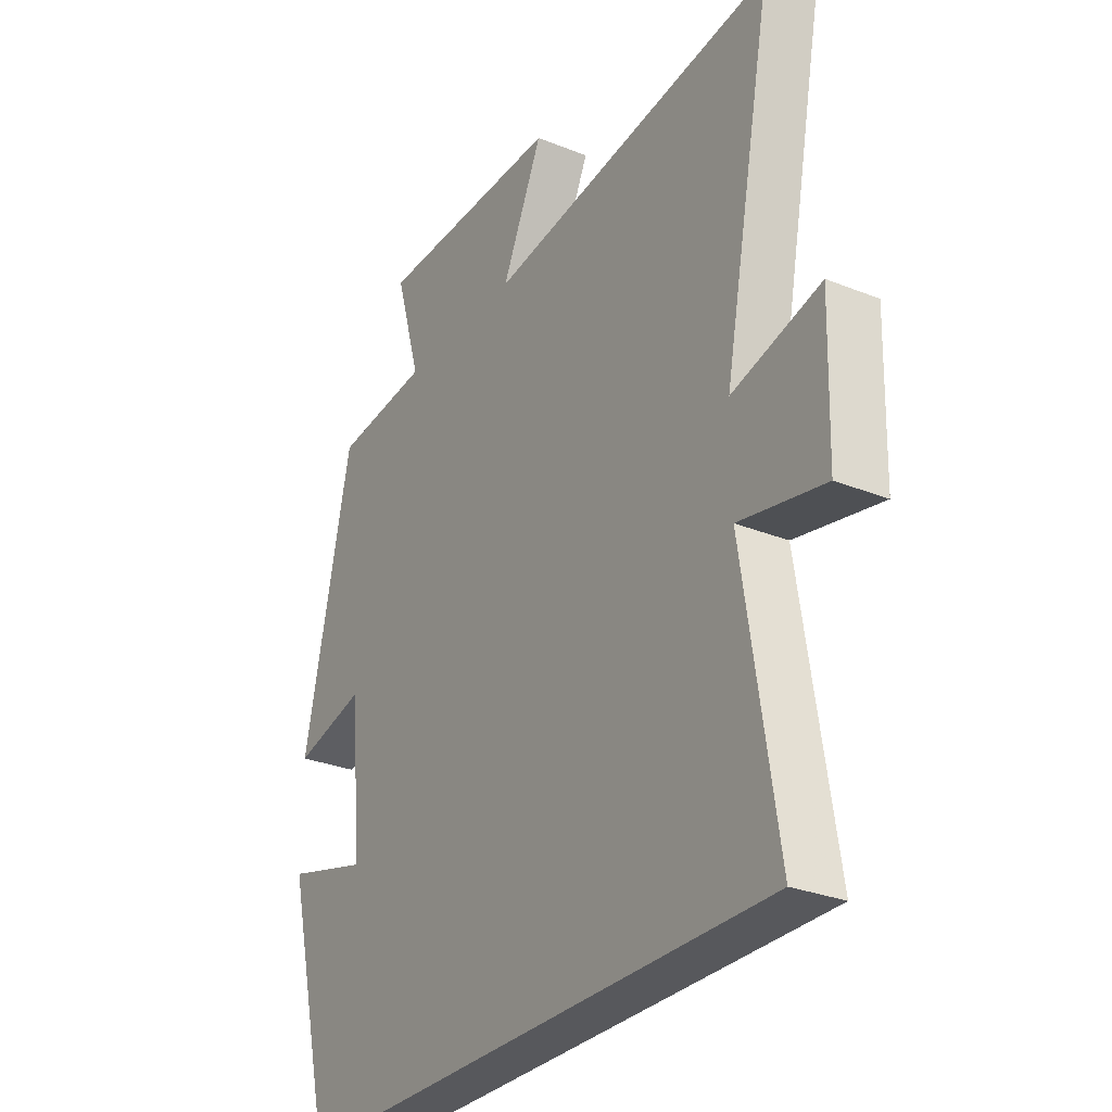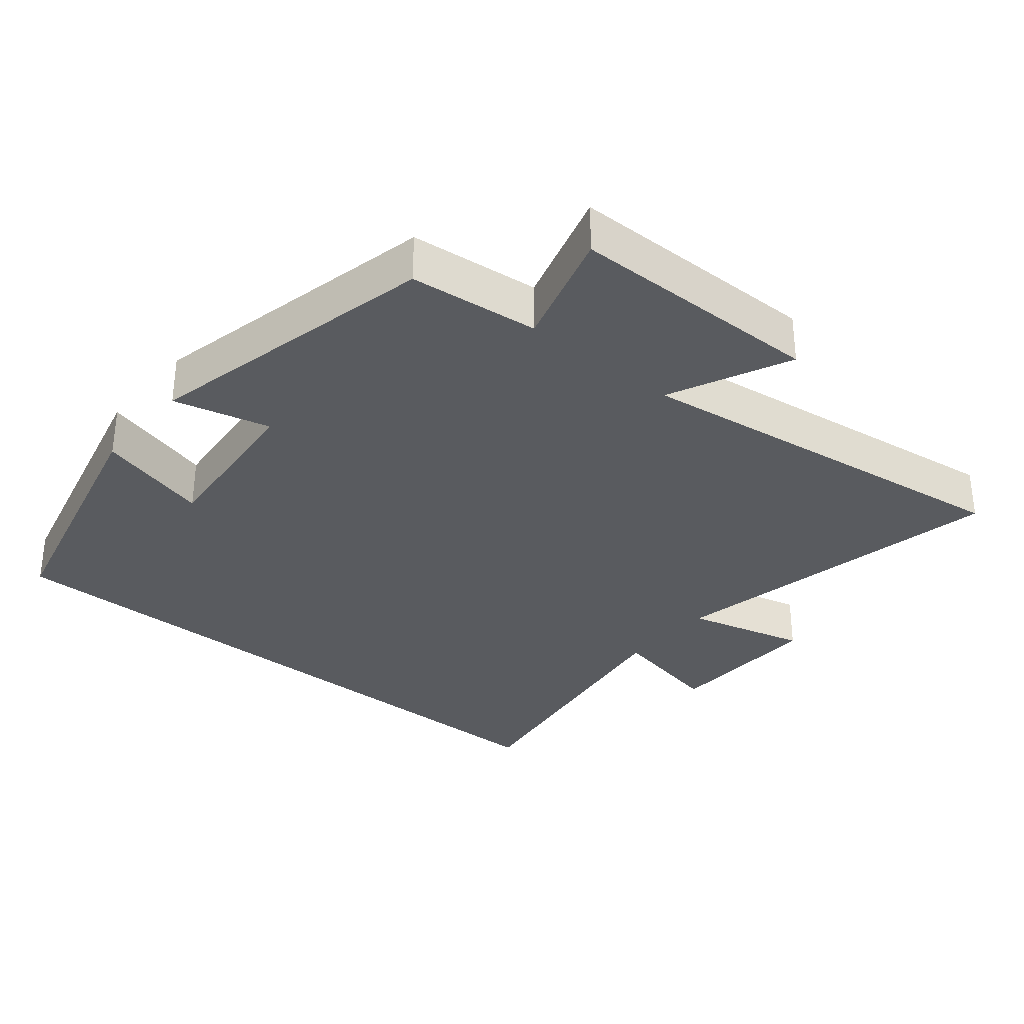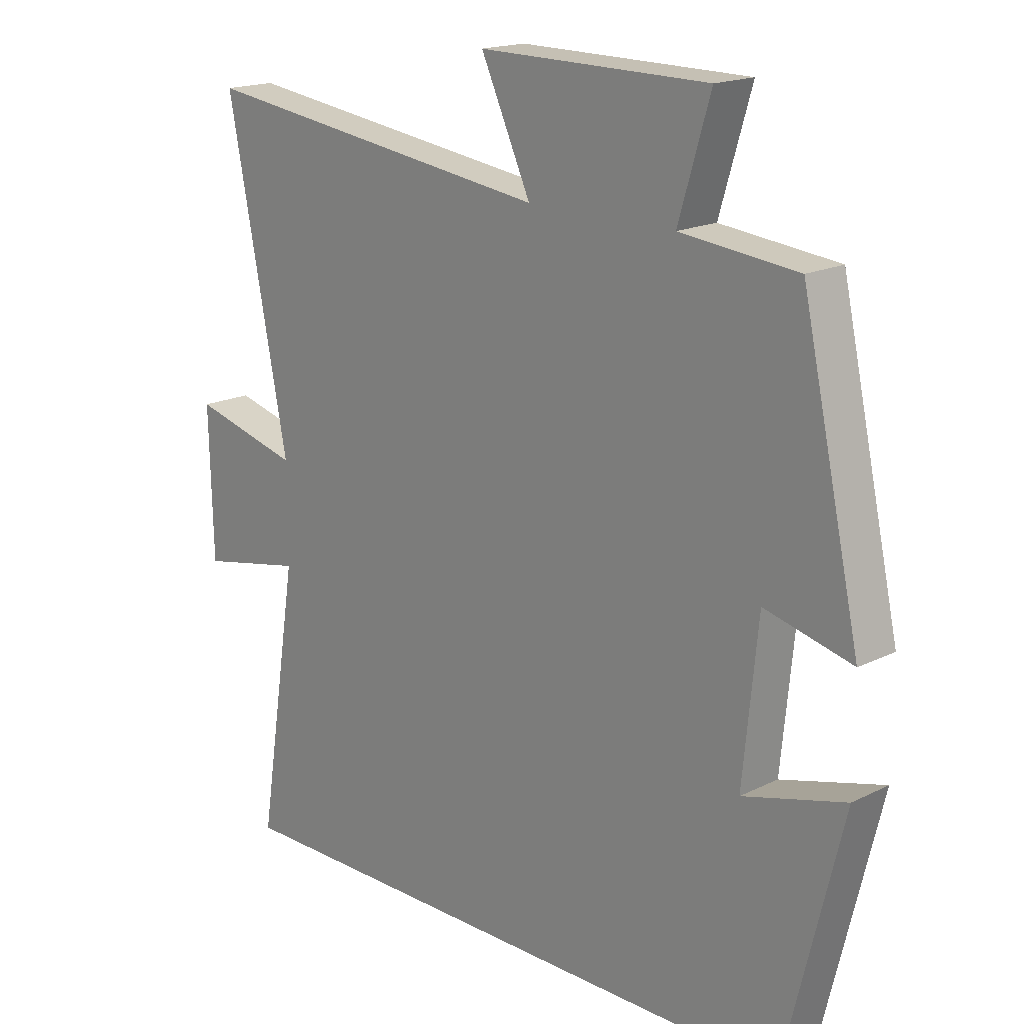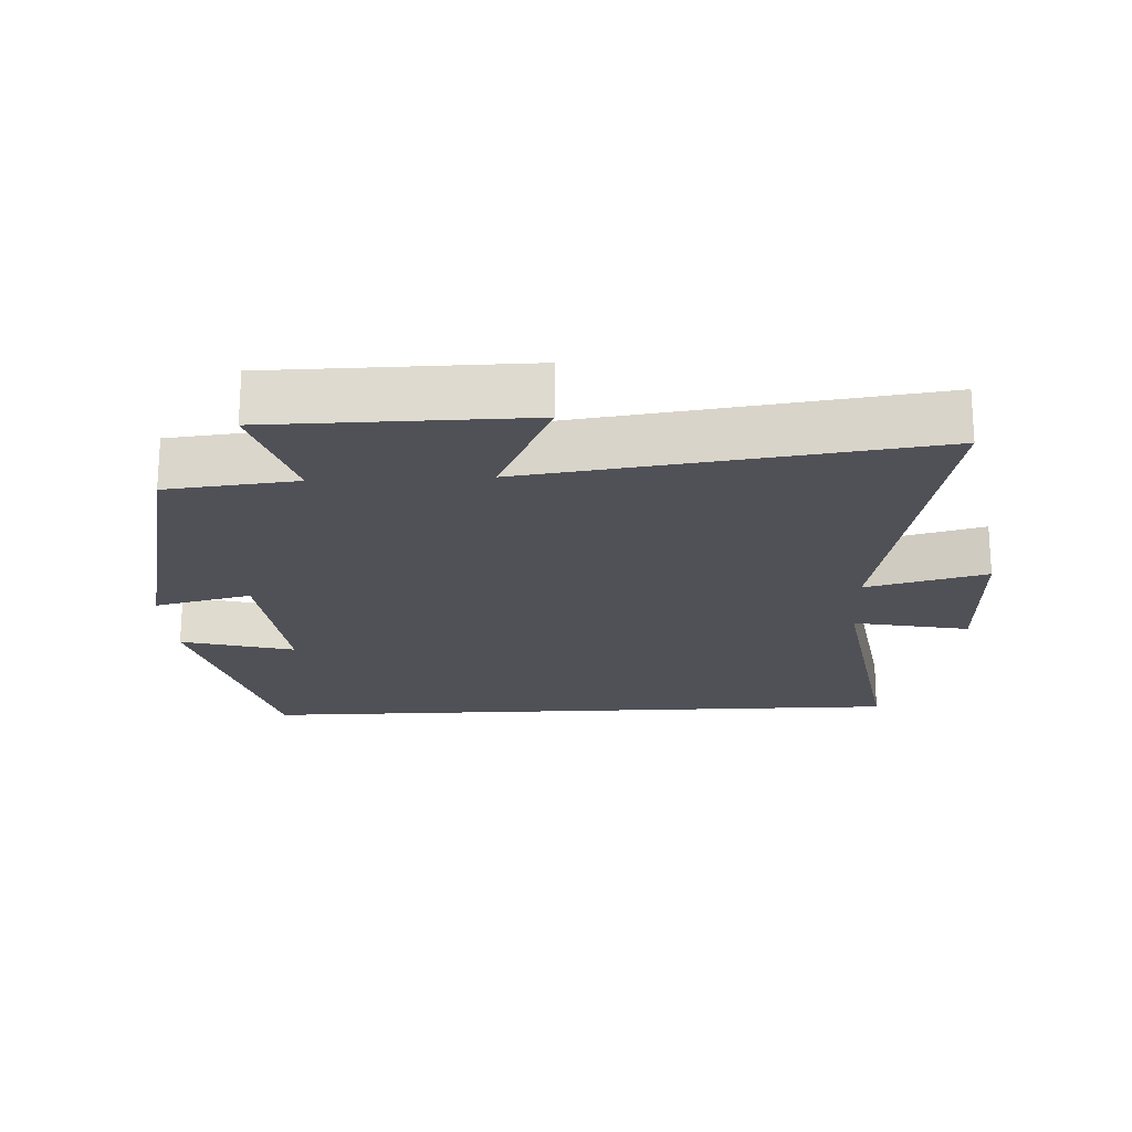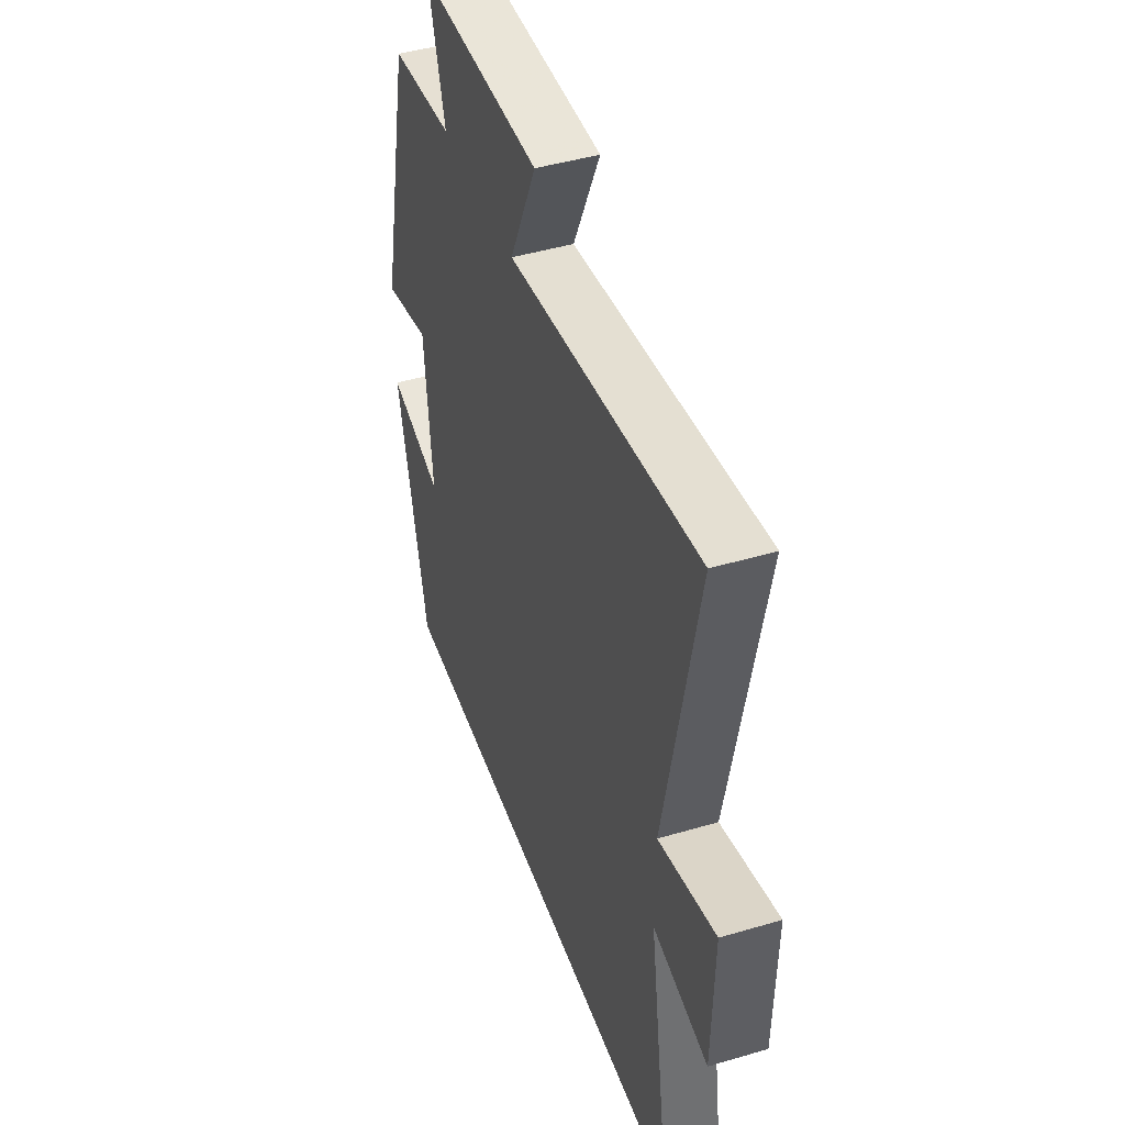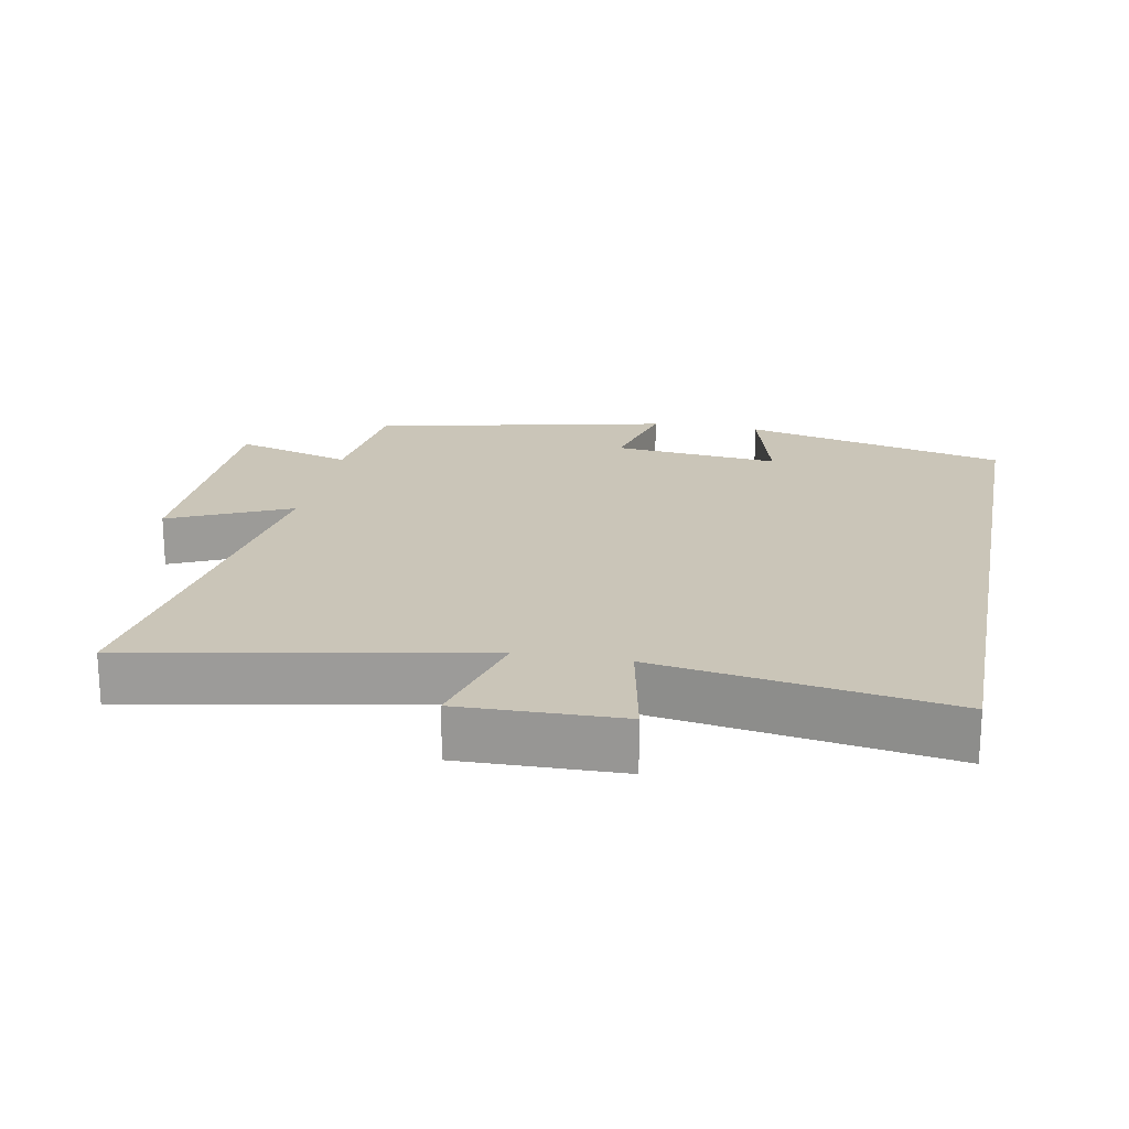
<metadata>
{"format":"obj","ext":"obj","renderer":"f3d","projection":"perspective","resolution":1024,"background":"white","views":[{"elev":-28.8,"azim":59.0,"up":"+Z"},{"elev":-32.5,"azim":-39.7,"up":"+Y"},{"elev":17.7,"azim":-134.1,"up":"+Z"},{"elev":-20.4,"azim":2.8,"up":"+Y"},{"elev":45.2,"azim":71.1,"up":"+Z"},{"elev":20.3,"azim":100.9,"up":"+Y"}]}
</metadata>
<code>
v -0.405 0.07 0.48
v -0.216 0.07 0.5
v -0.267 0.07 0.672
v 0.103 0.07 0.676
v 0.022 0.07 0.5
v 0.598 0.07 0.578
v 0.5 0.07 0.076
v 0.675 0.07 0.122
v 0.669 0.07 -0.112
v 0.5 0.07 -0.078
v 0.566 0.07 -0.5
v -0.406 0.07 -0.5
v -0.5 0.07 -0.115
v -0.335 0.07 -0.16
v -0.359 0.07 0.084
v -0.5 0.07 0.049
v -0.405 0 0.48
v -0.216 0 0.5
v -0.267 0 0.672
v 0.103 0 0.676
v 0.022 0 0.5
v 0.598 0 0.578
v 0.5 0 0.076
v 0.675 0 0.122
v 0.669 0 -0.112
v 0.5 0 -0.078
v 0.566 0 -0.5
v -0.406 0 -0.5
v -0.5 0 -0.115
v -0.335 0 -0.16
v -0.359 0 0.084
v -0.5 0 0.049
f 15 16 1 2
f 14 15 2
f 11 12 13 14
f 10 11 14 2
f 7 8 9 10
f 7 10 2 3
f 5 6 7
f 5 7 3
f 3 4 5
f 18 17 32 31
f 18 31 30
f 30 29 28 27
f 18 30 27 26
f 26 25 24 23
f 19 18 26 23
f 23 22 21
f 19 23 21
f 21 20 19
f 1 17 18 2
f 2 18 19 3
f 3 19 20 4
f 4 20 21 5
f 5 21 22 6
f 6 22 23 7
f 7 23 24 8
f 8 24 25 9
f 9 25 26 10
f 10 26 27 11
f 11 27 28 12
f 12 28 29 13
f 13 29 30 14
f 14 30 31 15
f 15 31 32 16
f 16 32 17 1

</code>
